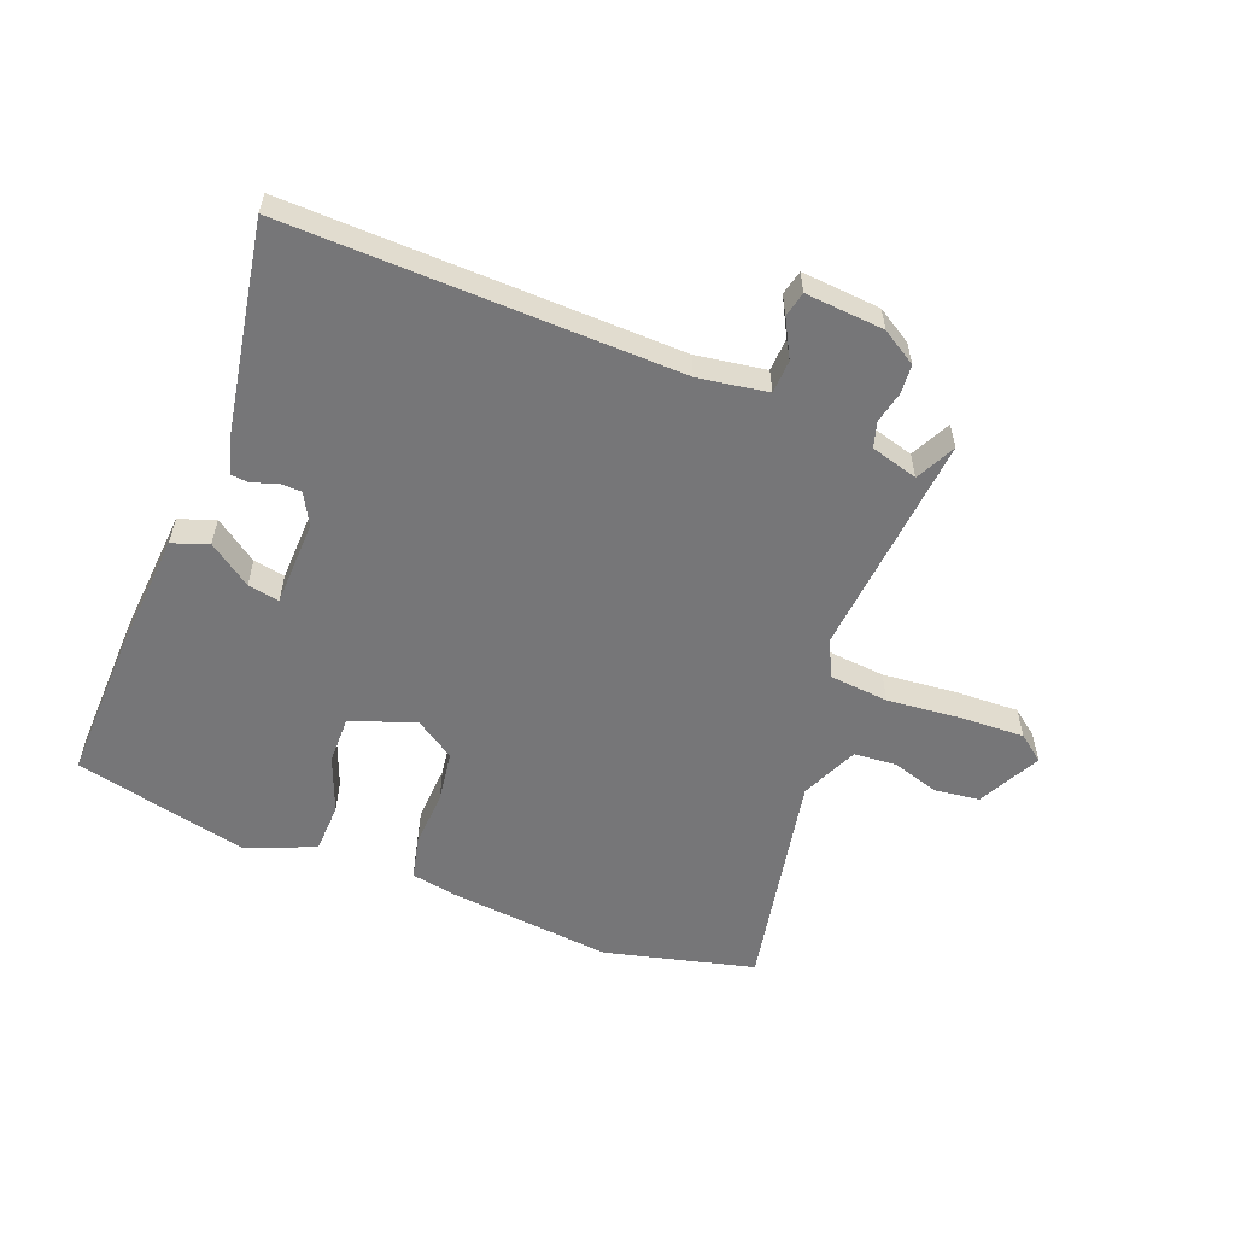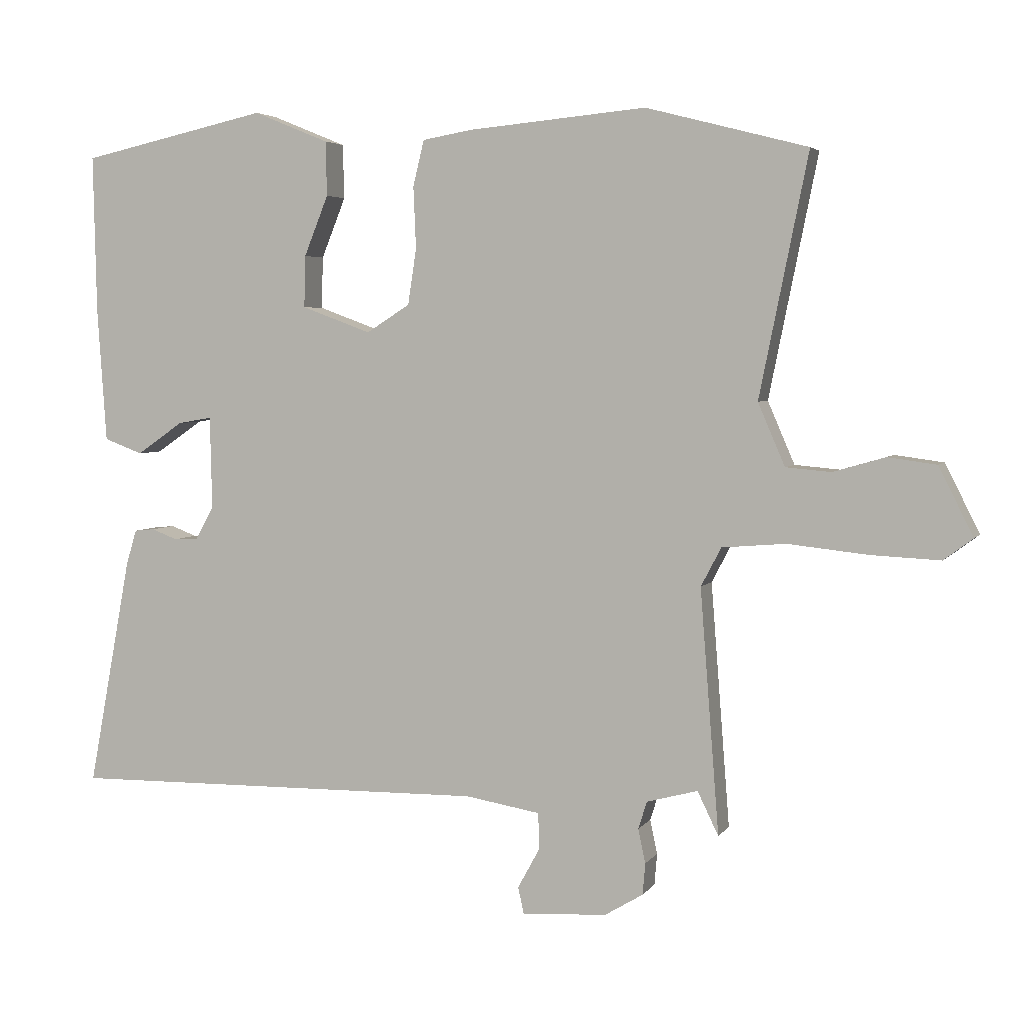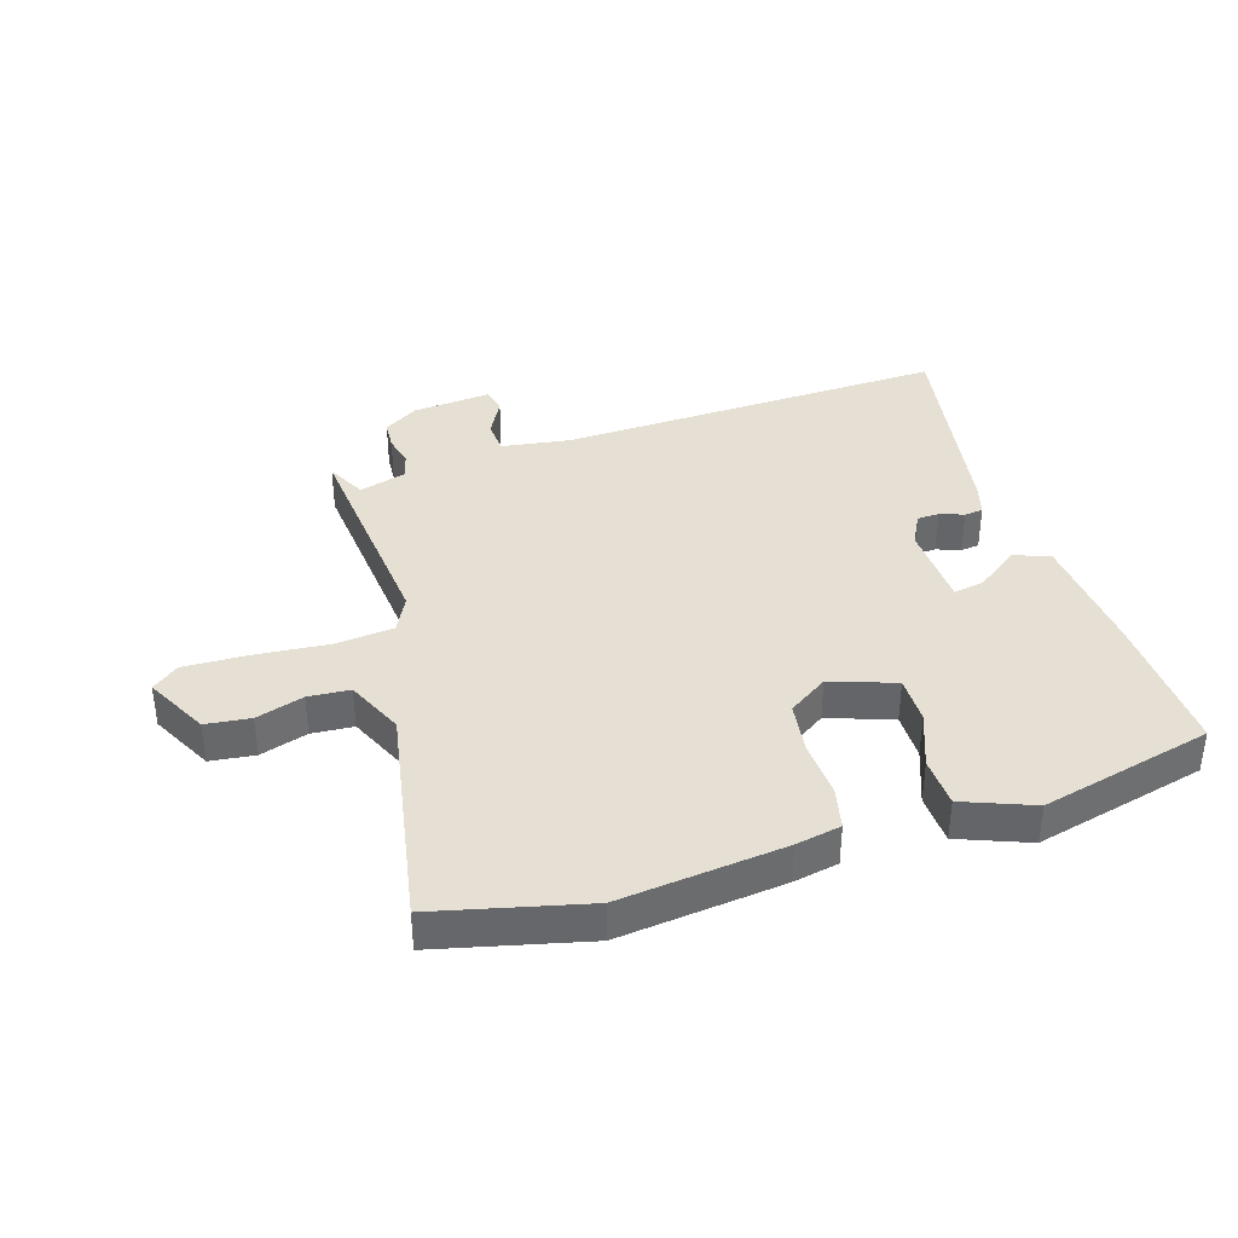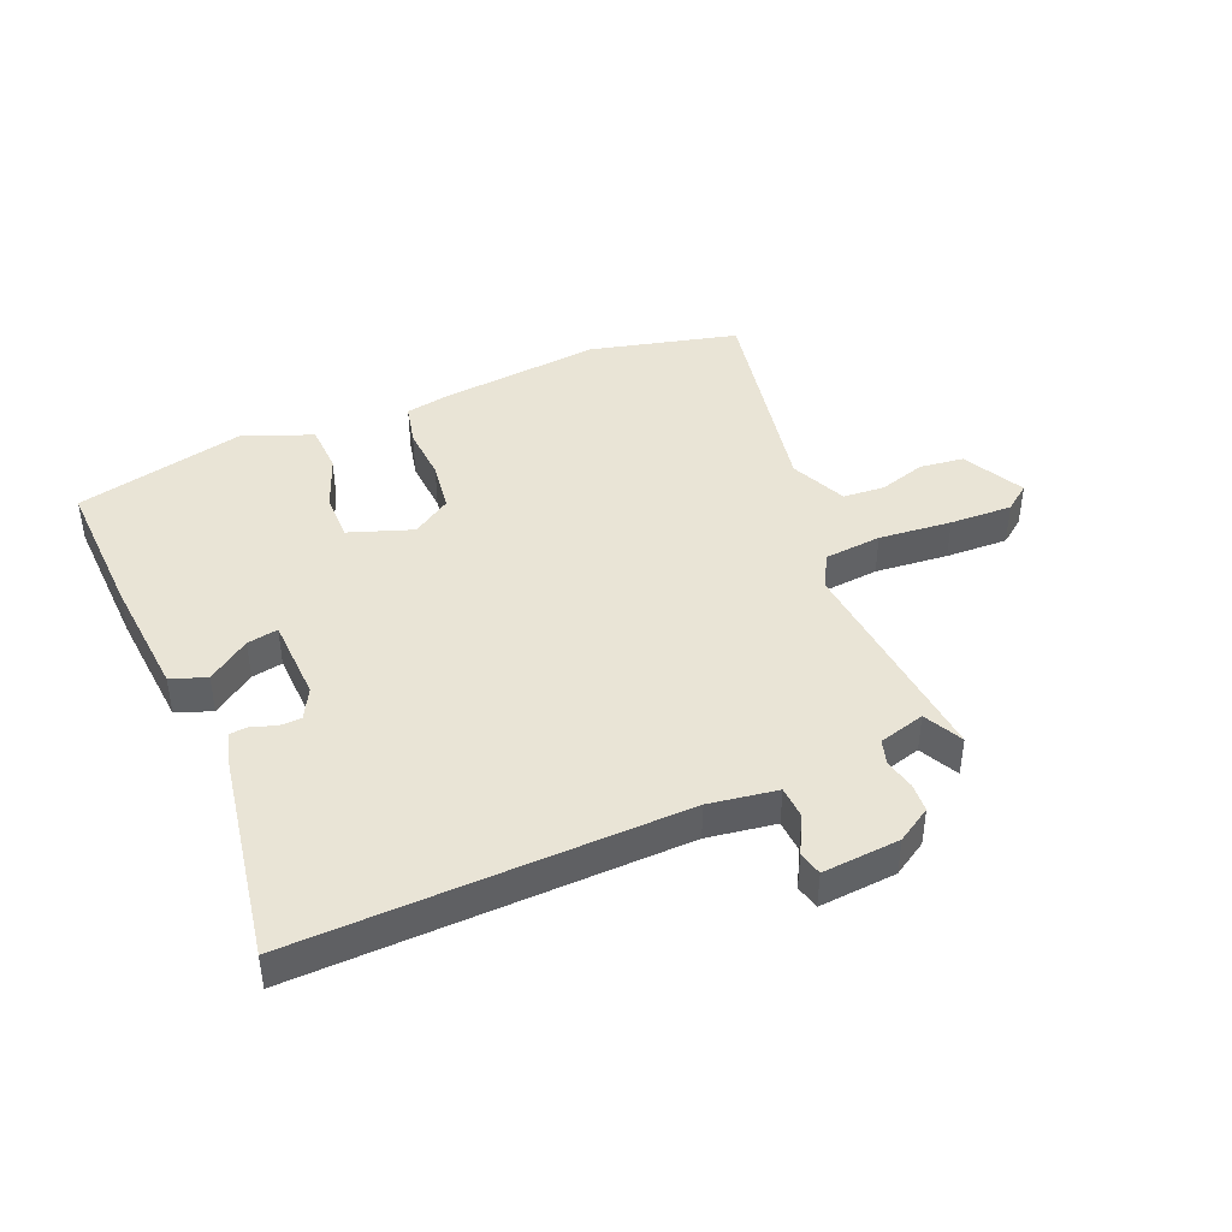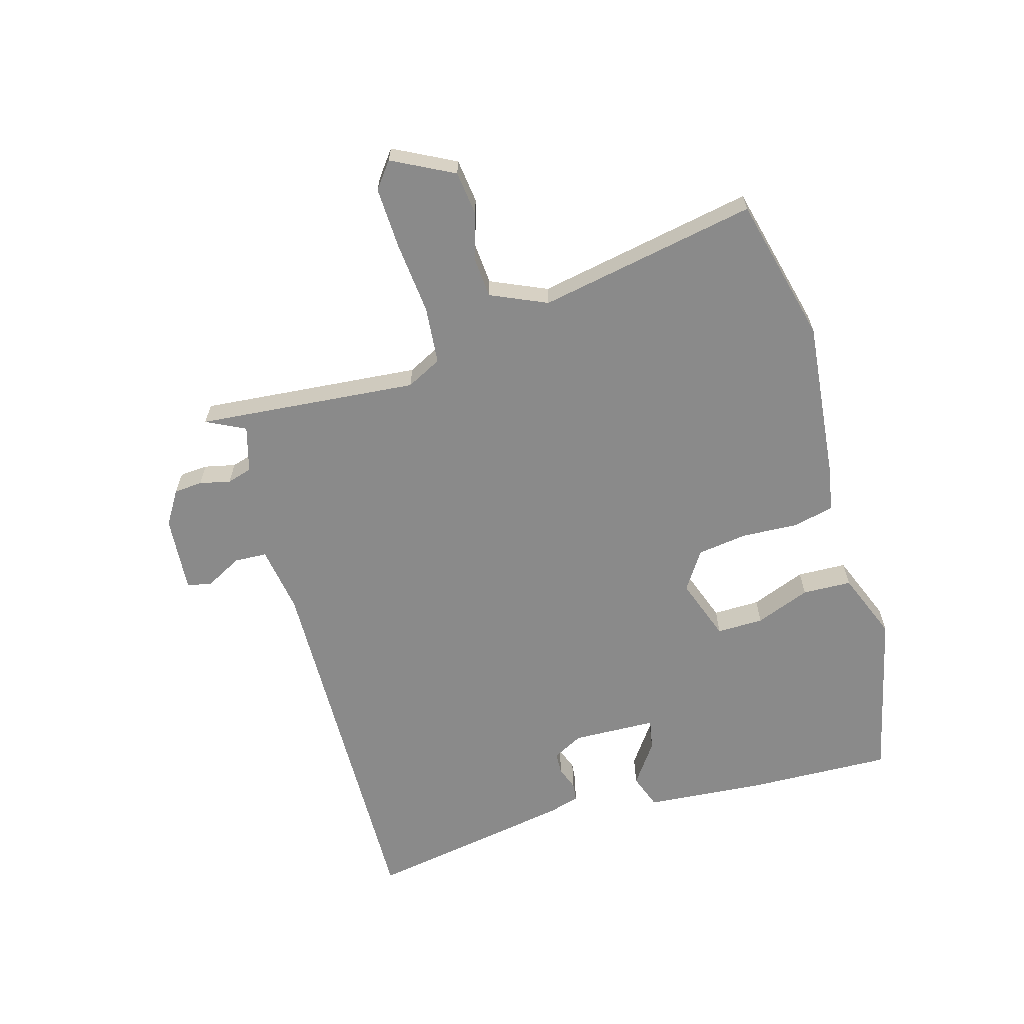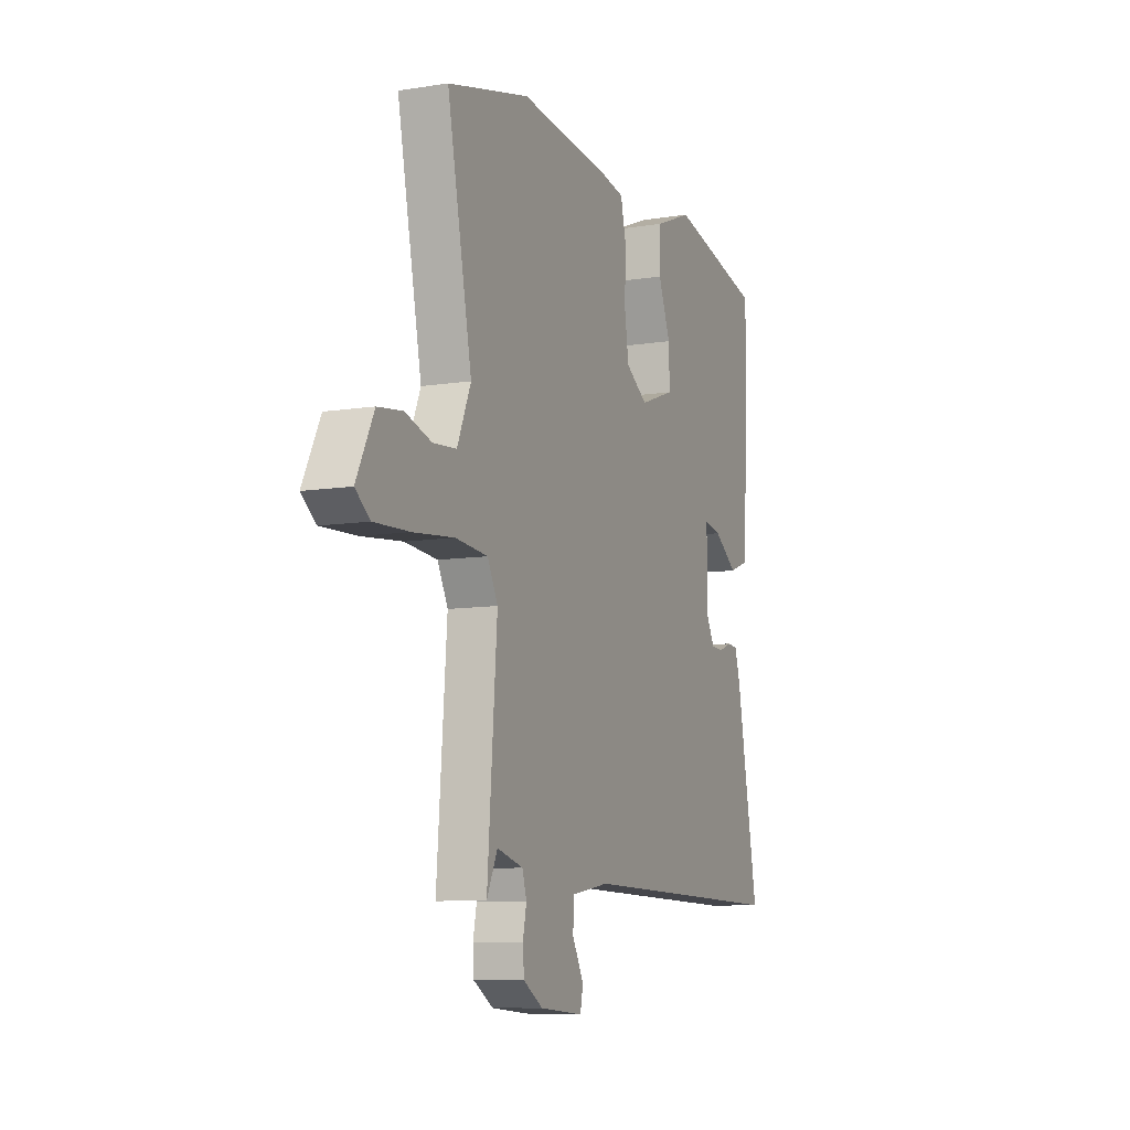
<metadata>
{"format":"obj","ext":"obj","renderer":"f3d","projection":"perspective","resolution":1024,"background":"white","views":[{"elev":-56.9,"azim":158.1,"up":"+Y"},{"elev":4.1,"azim":-161.8,"up":"+Z"},{"elev":38.2,"azim":-18.4,"up":"+Y"},{"elev":42.5,"azim":156.3,"up":"+Y"},{"elev":-63.4,"azim":-74.6,"up":"+Y"},{"elev":-9.4,"azim":-67.3,"up":"+Z"}]}
</metadata>
<code>
v 0.547 0.07 0.484
v 0.542 0.07 0.243
v 0.528 0.07 0.037
v 0.469 0.07 0.015
v 0.398 0.07 0.064
v 0.346 0.07 0.073
v 0.343 0.07 -0.069
v 0.371 0.07 -0.12
v 0.408 0.07 -0.121
v 0.447 0.07 -0.106
v 0.478 0.07 -0.109
v 0.494 0.07 -0.162
v 0.56 0.07 -0.514
v -0.084 0.07 -0.505
v -0.198 0.07 -0.524
v -0.2 0.07 -0.579
v -0.166 0.07 -0.641
v -0.175 0.07 -0.682
v -0.305 0.07 -0.673
v -0.363 0.07 -0.638
v -0.367 0.07 -0.59
v -0.356 0.07 -0.538
v -0.369 0.07 -0.496
v -0.447 0.07 -0.475
v -0.479 0.07 -0.541
v -0.45 0.07 -0.169
v -0.481 0.07 -0.11
v -0.578 0.07 -0.102
v -0.7 0.07 -0.115
v -0.805 0.07 -0.12
v -0.849 0.07 -0.087
v -0.797 0.07 0.017
v -0.723 0.07 0.027
v -0.644 0.07 0.004
v -0.575 0.07 0.01
v -0.534 0.07 0.105
v -0.608 0.07 0.472
v -0.362 0.07 0.536
v -0.09 0.07 0.511
v -0.015 0.07 0.498
v 0.002 0.07 0.428
v -0.002 0.07 0.334
v 0.011 0.07 0.249
v 0.077 0.07 0.207
v 0.183 0.07 0.246
v 0.181 0.07 0.325
v 0.144 0.07 0.417
v 0.146 0.07 0.5
v 0.261 0.07 0.547
v 0.547 0 0.484
v 0.542 0 0.243
v 0.528 0 0.037
v 0.469 0 0.015
v 0.398 0 0.064
v 0.346 0 0.073
v 0.343 0 -0.069
v 0.371 0 -0.12
v 0.408 0 -0.121
v 0.447 0 -0.106
v 0.478 0 -0.109
v 0.494 0 -0.162
v 0.56 0 -0.514
v -0.084 0 -0.505
v -0.198 0 -0.524
v -0.2 0 -0.579
v -0.166 0 -0.641
v -0.175 0 -0.682
v -0.305 0 -0.673
v -0.363 0 -0.638
v -0.367 0 -0.59
v -0.356 0 -0.538
v -0.369 0 -0.496
v -0.447 0 -0.475
v -0.479 0 -0.541
v -0.45 0 -0.169
v -0.481 0 -0.11
v -0.578 0 -0.102
v -0.7 0 -0.115
v -0.805 0 -0.12
v -0.849 0 -0.087
v -0.797 0 0.017
v -0.723 0 0.027
v -0.644 0 0.004
v -0.575 0 0.01
v -0.534 0 0.105
v -0.608 0 0.472
v -0.362 0 0.536
v -0.09 0 0.511
v -0.015 0 0.498
v 0.002 0 0.428
v -0.002 0 0.334
v 0.011 0 0.249
v 0.077 0 0.207
v 0.183 0 0.246
v 0.181 0 0.325
v 0.144 0 0.417
v 0.146 0 0.5
v 0.261 0 0.547
f 46 47 48 49
f 45 46 49 1
f 39 40 41 42
f 39 42 43
f 36 37 38 39
f 35 36 39 43
f 31 32 33 34
f 31 34 35
f 28 29 30 31
f 28 31 35
f 27 28 35 43
f 24 25 26
f 23 24 26
f 22 23 26
f 19 20 21 22
f 19 22 26
f 16 17 18 19
f 15 16 19 26
f 14 15 26 27
f 9 10 11 12
f 8 9 12 13
f 7 8 13 14
f 2 3 4 5
f 45 1 2 5
f 44 45 5 6
f 27 43 44
f 14 27 44
f 6 7 14 44
f 98 97 96 95
f 50 98 95 94
f 91 90 89 88
f 92 91 88
f 88 87 86 85
f 92 88 85 84
f 83 82 81 80
f 84 83 80
f 80 79 78 77
f 84 80 77
f 92 84 77 76
f 75 74 73
f 75 73 72
f 75 72 71
f 71 70 69 68
f 75 71 68
f 68 67 66 65
f 75 68 65 64
f 76 75 64 63
f 61 60 59 58
f 62 61 58 57
f 63 62 57 56
f 54 53 52 51
f 54 51 50 94
f 55 54 94 93
f 93 92 76
f 93 76 63
f 93 63 56 55
f 1 50 51 2
f 2 51 52 3
f 3 52 53 4
f 4 53 54 5
f 5 54 55 6
f 6 55 56 7
f 7 56 57 8
f 8 57 58 9
f 9 58 59 10
f 10 59 60 11
f 11 60 61 12
f 12 61 62 13
f 13 62 63 14
f 14 63 64 15
f 15 64 65 16
f 16 65 66 17
f 17 66 67 18
f 18 67 68 19
f 19 68 69 20
f 20 69 70 21
f 21 70 71 22
f 22 71 72 23
f 23 72 73 24
f 24 73 74 25
f 25 74 75 26
f 26 75 76 27
f 27 76 77 28
f 28 77 78 29
f 29 78 79 30
f 30 79 80 31
f 31 80 81 32
f 32 81 82 33
f 33 82 83 34
f 34 83 84 35
f 35 84 85 36
f 36 85 86 37
f 37 86 87 38
f 38 87 88 39
f 39 88 89 40
f 40 89 90 41
f 41 90 91 42
f 42 91 92 43
f 43 92 93 44
f 44 93 94 45
f 45 94 95 46
f 46 95 96 47
f 47 96 97 48
f 48 97 98 49
f 49 98 50 1

</code>
